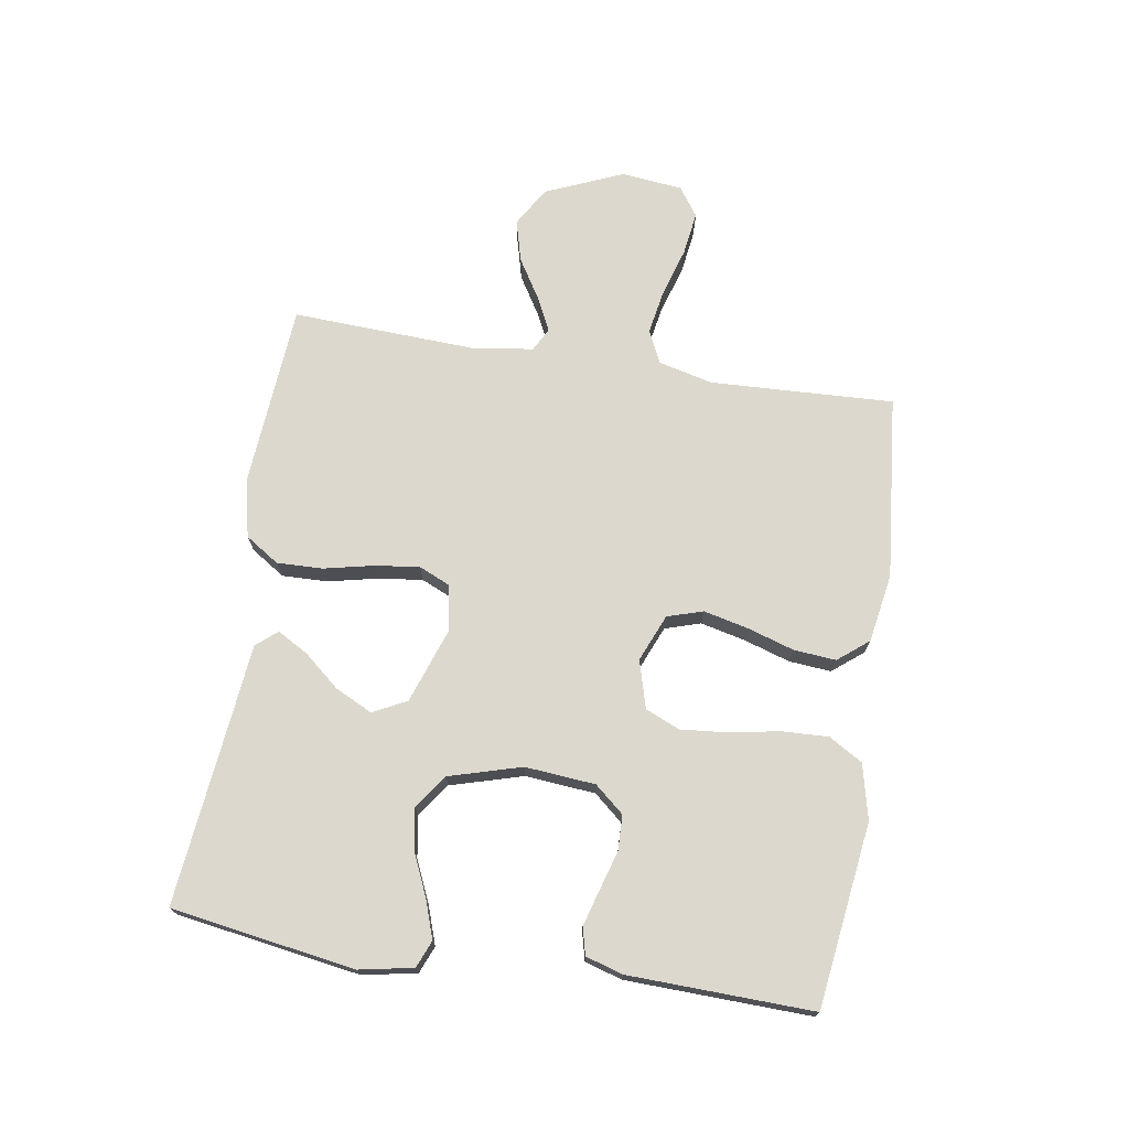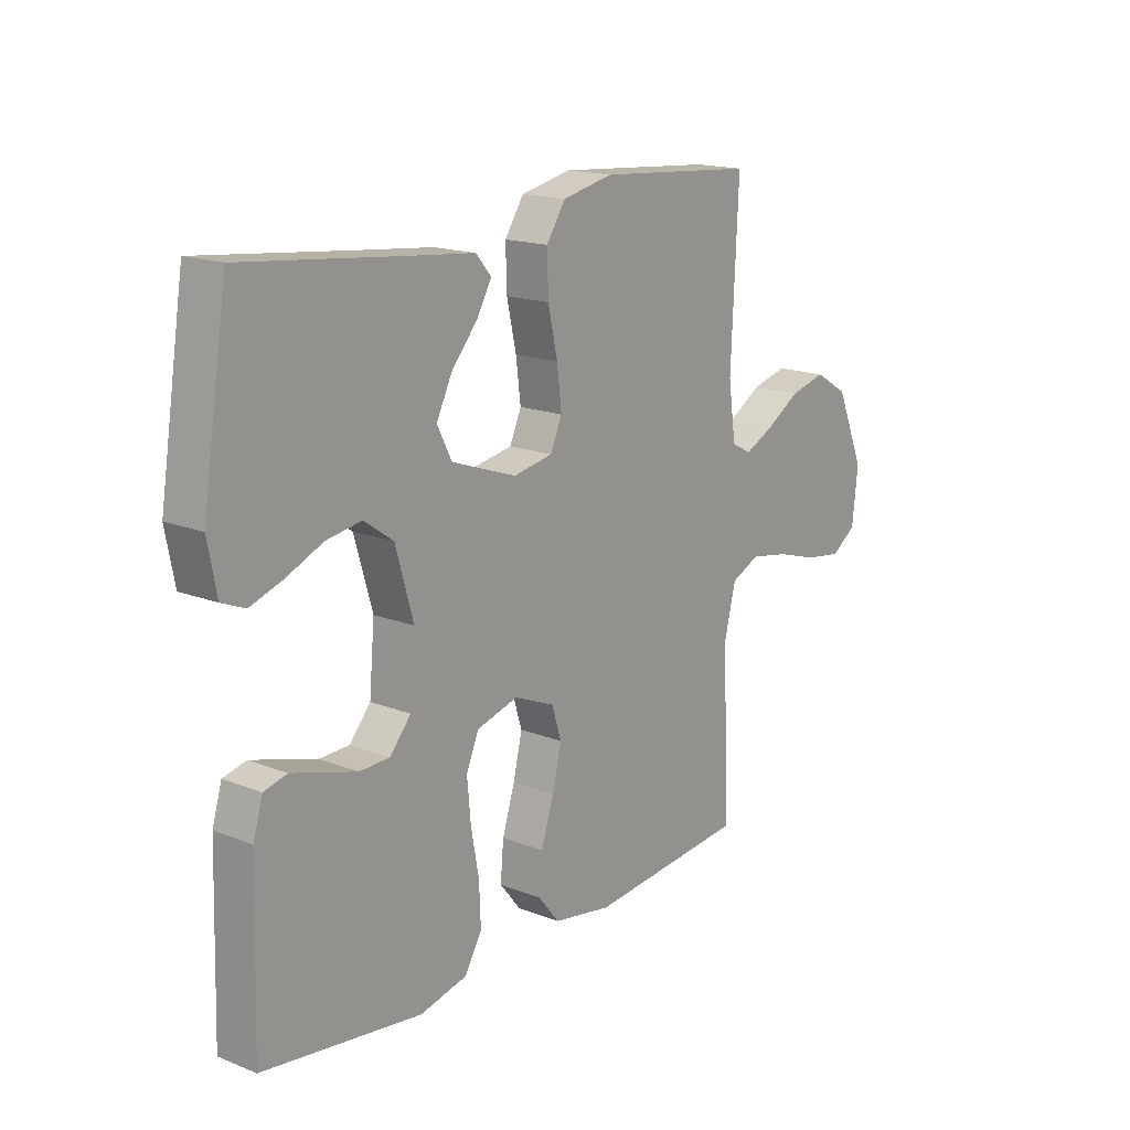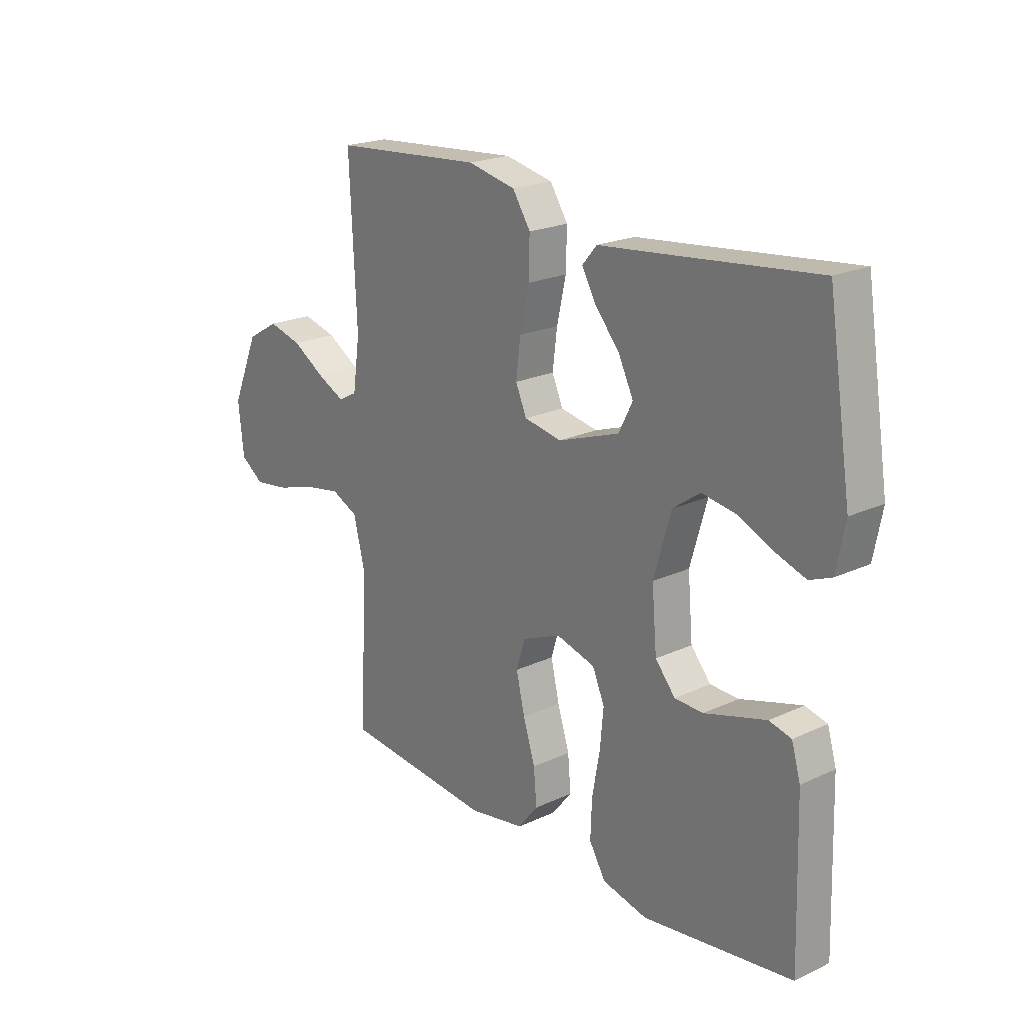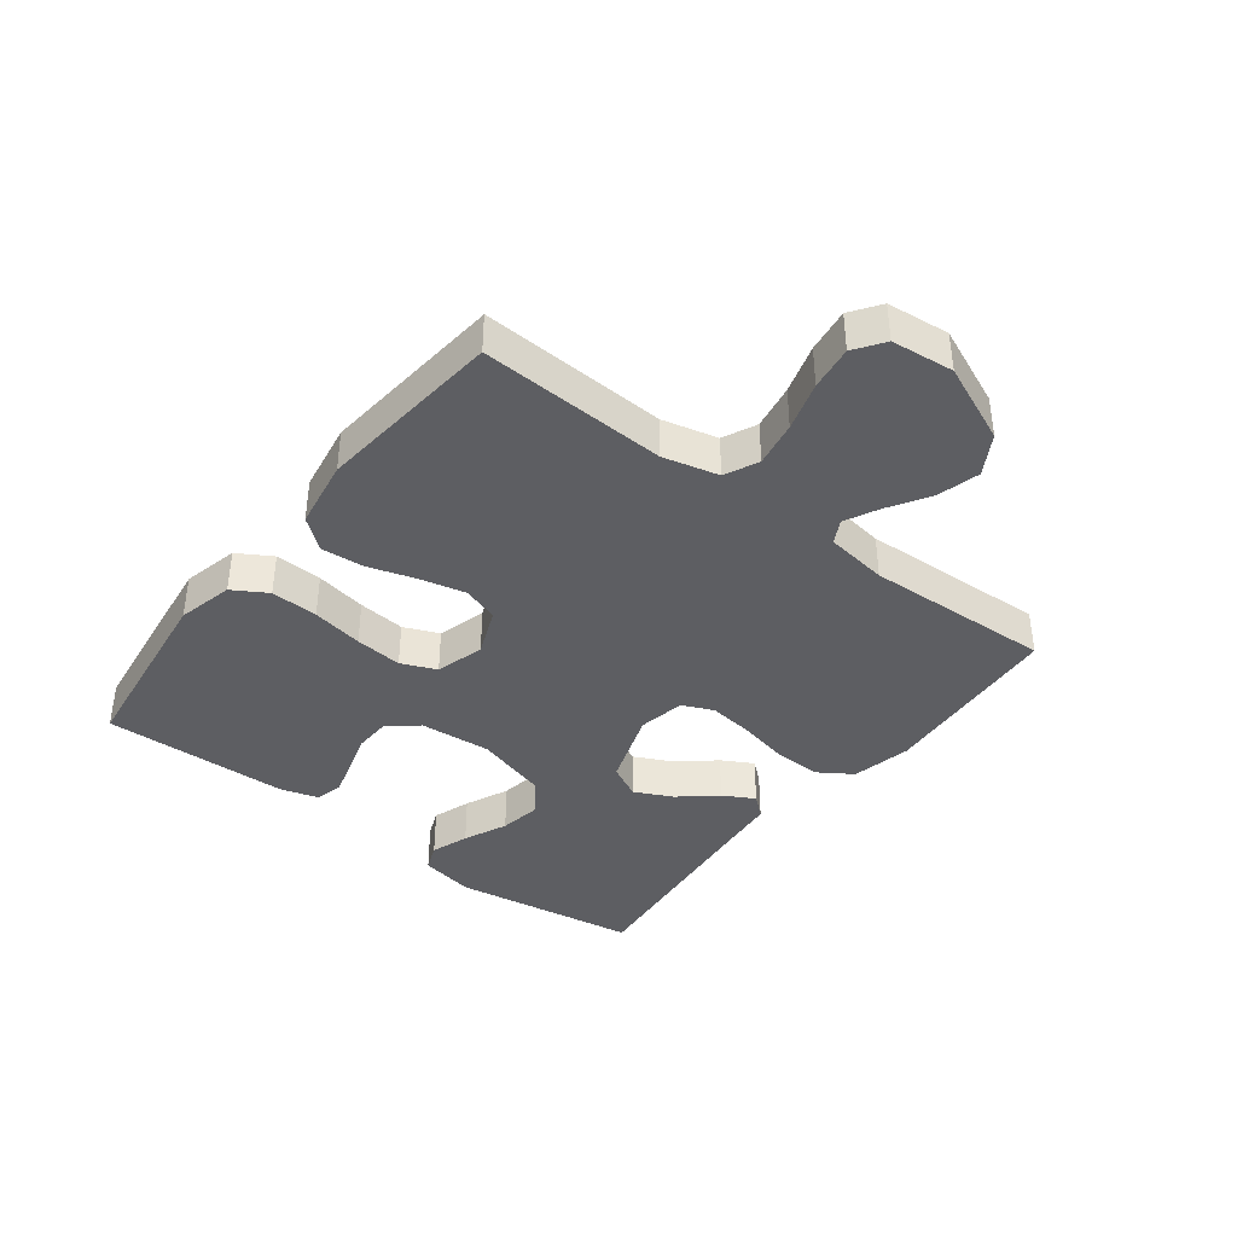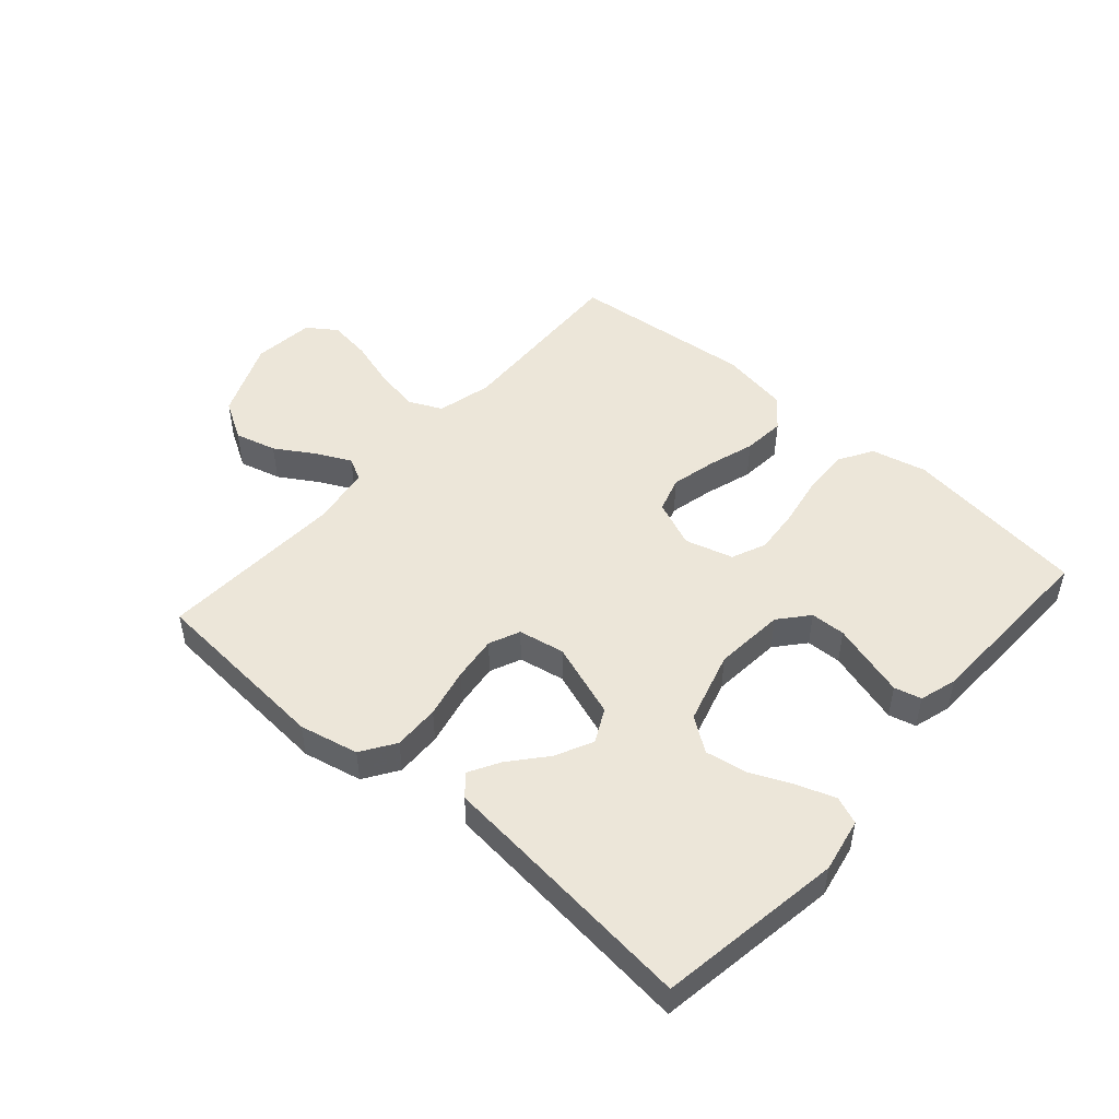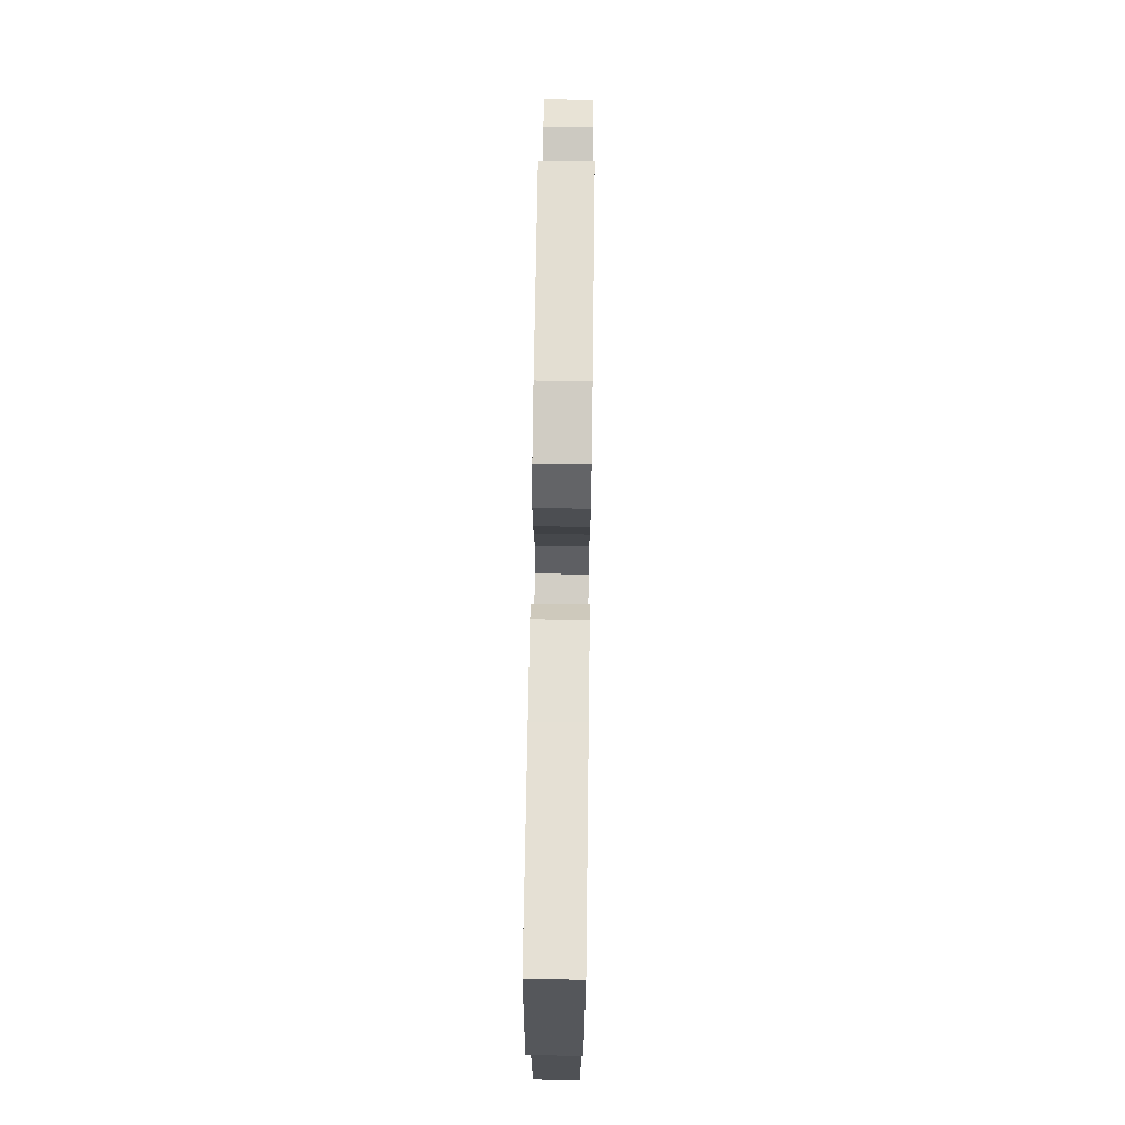
<metadata>
{"format":"obj","ext":"obj","renderer":"f3d","projection":"perspective","resolution":1024,"background":"white","views":[{"elev":72.4,"azim":99.0,"up":"+Y"},{"elev":16.7,"azim":128.6,"up":"+Z"},{"elev":21.1,"azim":50.1,"up":"+Z"},{"elev":-39.4,"azim":-127.7,"up":"+Y"},{"elev":48.9,"azim":41.3,"up":"+Y"},{"elev":71.9,"azim":90.8,"up":"+Z"}]}
</metadata>
<code>
v -0.5 0.07 -0.5
v -0.487 0.07 -0.2
v -0.509 0.07 -0.111
v -0.563 0.07 -0.086
v -0.636 0.07 -0.099
v -0.715 0.07 -0.123
v -0.786 0.07 -0.133
v -0.833 0.07 -0.1
v -0.844 0.07 0
v -0.79 0.07 0.127
v -0.726 0.07 0.165
v -0.658 0.07 0.147
v -0.593 0.07 0.107
v -0.538 0.07 0.08
v -0.5 0.07 0.1
v -0.486 0.07 0.2
v -0.5 0.07 0.5
v -0.2 0.07 0.523
v -0.104 0.07 0.502
v -0.068 0.07 0.447
v -0.07 0.07 0.372
v -0.088 0.07 0.291
v -0.097 0.07 0.218
v -0.075 0.07 0.168
v 0 0.07 0.154
v 0.123 0.07 0.197
v 0.151 0.07 0.252
v 0.121 0.07 0.313
v 0.072 0.07 0.371
v 0.044 0.07 0.421
v 0.073 0.07 0.455
v 0.2 0.07 0.468
v 0.5 0.07 0.5
v 0.547 0.07 0.2
v 0.53 0.07 0.112
v 0.486 0.07 0.094
v 0.425 0.07 0.115
v 0.355 0.07 0.146
v 0.288 0.07 0.157
v 0.233 0.07 0.118
v 0.199 0.07 0
v 0.209 0.07 -0.115
v 0.249 0.07 -0.162
v 0.306 0.07 -0.164
v 0.37 0.07 -0.145
v 0.429 0.07 -0.128
v 0.473 0.07 -0.139
v 0.491 0.07 -0.2
v 0.5 0.07 -0.5
v 0.2 0.07 -0.54
v 0.11 0.07 -0.519
v 0.077 0.07 -0.464
v 0.08 0.07 -0.388
v 0.095 0.07 -0.306
v 0.102 0.07 -0.23
v 0.078 0.07 -0.174
v 0 0.07 -0.152
v -0.077 0.07 -0.184
v -0.095 0.07 -0.242
v -0.078 0.07 -0.315
v -0.054 0.07 -0.391
v -0.048 0.07 -0.46
v -0.088 0.07 -0.51
v -0.2 0.07 -0.529
v -0.5 0 -0.5
v -0.487 0 -0.2
v -0.509 0 -0.111
v -0.563 0 -0.086
v -0.636 0 -0.099
v -0.715 0 -0.123
v -0.786 0 -0.133
v -0.833 0 -0.1
v -0.844 0 0
v -0.79 0 0.127
v -0.726 0 0.165
v -0.658 0 0.147
v -0.593 0 0.107
v -0.538 0 0.08
v -0.5 0 0.1
v -0.486 0 0.2
v -0.5 0 0.5
v -0.2 0 0.523
v -0.104 0 0.502
v -0.068 0 0.447
v -0.07 0 0.372
v -0.088 0 0.291
v -0.097 0 0.218
v -0.075 0 0.168
v 0 0 0.154
v 0.123 0 0.197
v 0.151 0 0.252
v 0.121 0 0.313
v 0.072 0 0.371
v 0.044 0 0.421
v 0.073 0 0.455
v 0.2 0 0.468
v 0.5 0 0.5
v 0.547 0 0.2
v 0.53 0 0.112
v 0.486 0 0.094
v 0.425 0 0.115
v 0.355 0 0.146
v 0.288 0 0.157
v 0.233 0 0.118
v 0.199 0 0
v 0.209 0 -0.115
v 0.249 0 -0.162
v 0.306 0 -0.164
v 0.37 0 -0.145
v 0.429 0 -0.128
v 0.473 0 -0.139
v 0.491 0 -0.2
v 0.5 0 -0.5
v 0.2 0 -0.54
v 0.11 0 -0.519
v 0.077 0 -0.464
v 0.08 0 -0.388
v 0.095 0 -0.306
v 0.102 0 -0.23
v 0.078 0 -0.174
v 0 0 -0.152
v -0.077 0 -0.184
v -0.095 0 -0.242
v -0.078 0 -0.315
v -0.054 0 -0.391
v -0.048 0 -0.46
v -0.088 0 -0.51
v -0.2 0 -0.529
f 63 64 1 2
f 60 61 62 63
f 59 60 63 2
f 58 59 2 3
f 57 58 3 4
f 51 52 53 54
f 51 54 55
f 50 51 55
f 49 50 55
f 48 49 55 56
f 44 45 46 47
f 44 47 48
f 43 44 48 56
f 35 36 37 38
f 33 34 35 38
f 32 33 38 39
f 31 32 39 40
f 28 29 30 31
f 27 28 31 40
f 19 20 21 22
f 19 22 23
f 16 17 18 19
f 15 16 19 23
f 14 15 23 24
f 10 11 12 13
f 10 13 14
f 9 10 14
f 5 6 7 8
f 4 5 8 9
f 57 4 9 14
f 42 43 56 57
f 41 42 57 14
f 26 27 40 41
f 25 26 41
f 14 24 25 41
f 66 65 128 127
f 127 126 125 124
f 66 127 124 123
f 67 66 123 122
f 68 67 122 121
f 118 117 116 115
f 119 118 115
f 119 115 114
f 119 114 113
f 120 119 113 112
f 111 110 109 108
f 112 111 108
f 120 112 108 107
f 102 101 100 99
f 102 99 98 97
f 103 102 97 96
f 104 103 96 95
f 95 94 93 92
f 104 95 92 91
f 86 85 84 83
f 87 86 83
f 83 82 81 80
f 87 83 80 79
f 88 87 79 78
f 77 76 75 74
f 78 77 74
f 78 74 73
f 72 71 70 69
f 73 72 69 68
f 78 73 68 121
f 121 120 107 106
f 78 121 106 105
f 105 104 91 90
f 105 90 89
f 105 89 88 78
f 1 65 66 2
f 2 66 67 3
f 3 67 68 4
f 4 68 69 5
f 5 69 70 6
f 6 70 71 7
f 7 71 72 8
f 8 72 73 9
f 9 73 74 10
f 10 74 75 11
f 11 75 76 12
f 12 76 77 13
f 13 77 78 14
f 14 78 79 15
f 15 79 80 16
f 16 80 81 17
f 17 81 82 18
f 18 82 83 19
f 19 83 84 20
f 20 84 85 21
f 21 85 86 22
f 22 86 87 23
f 23 87 88 24
f 24 88 89 25
f 25 89 90 26
f 26 90 91 27
f 27 91 92 28
f 28 92 93 29
f 29 93 94 30
f 30 94 95 31
f 31 95 96 32
f 32 96 97 33
f 33 97 98 34
f 34 98 99 35
f 35 99 100 36
f 36 100 101 37
f 37 101 102 38
f 38 102 103 39
f 39 103 104 40
f 40 104 105 41
f 41 105 106 42
f 42 106 107 43
f 43 107 108 44
f 44 108 109 45
f 45 109 110 46
f 46 110 111 47
f 47 111 112 48
f 48 112 113 49
f 49 113 114 50
f 50 114 115 51
f 51 115 116 52
f 52 116 117 53
f 53 117 118 54
f 54 118 119 55
f 55 119 120 56
f 56 120 121 57
f 57 121 122 58
f 58 122 123 59
f 59 123 124 60
f 60 124 125 61
f 61 125 126 62
f 62 126 127 63
f 63 127 128 64
f 64 128 65 1

</code>
